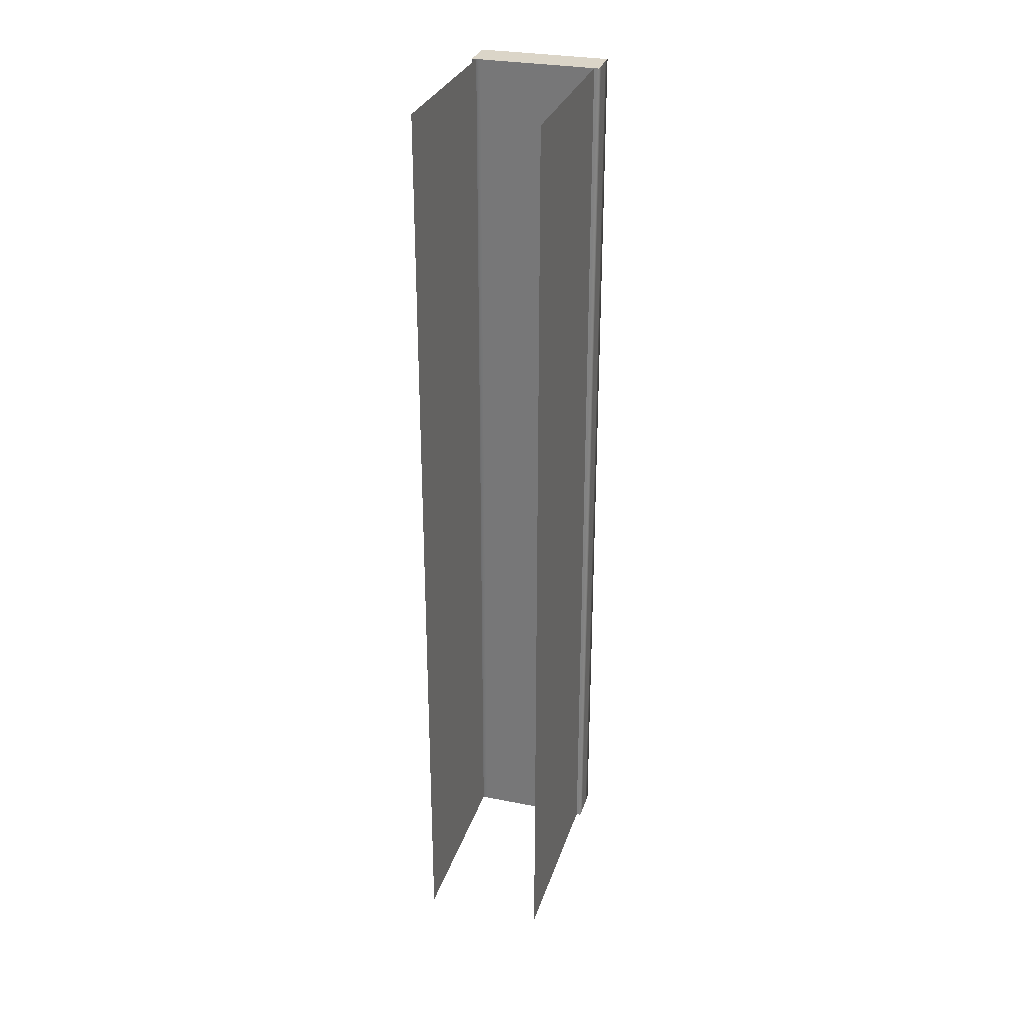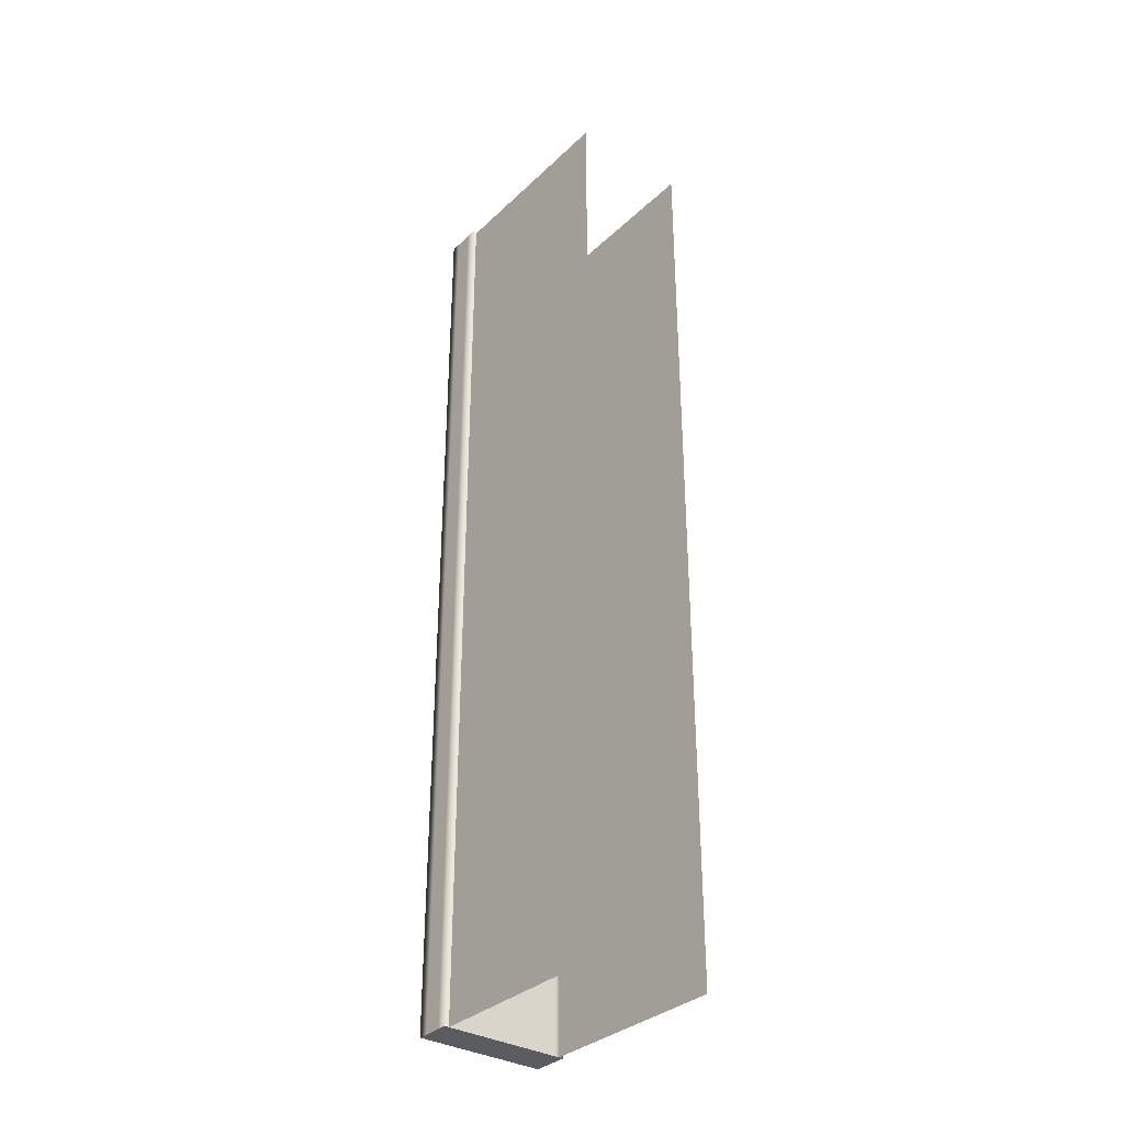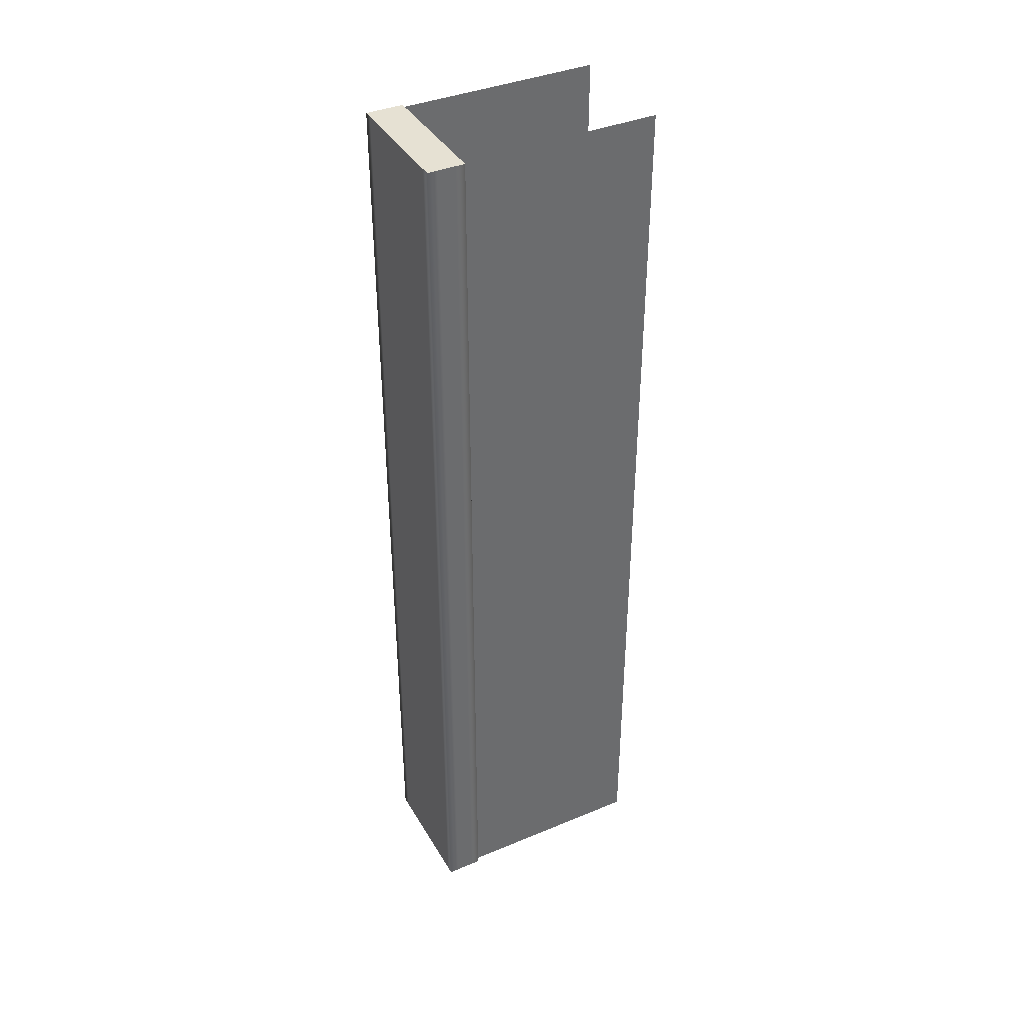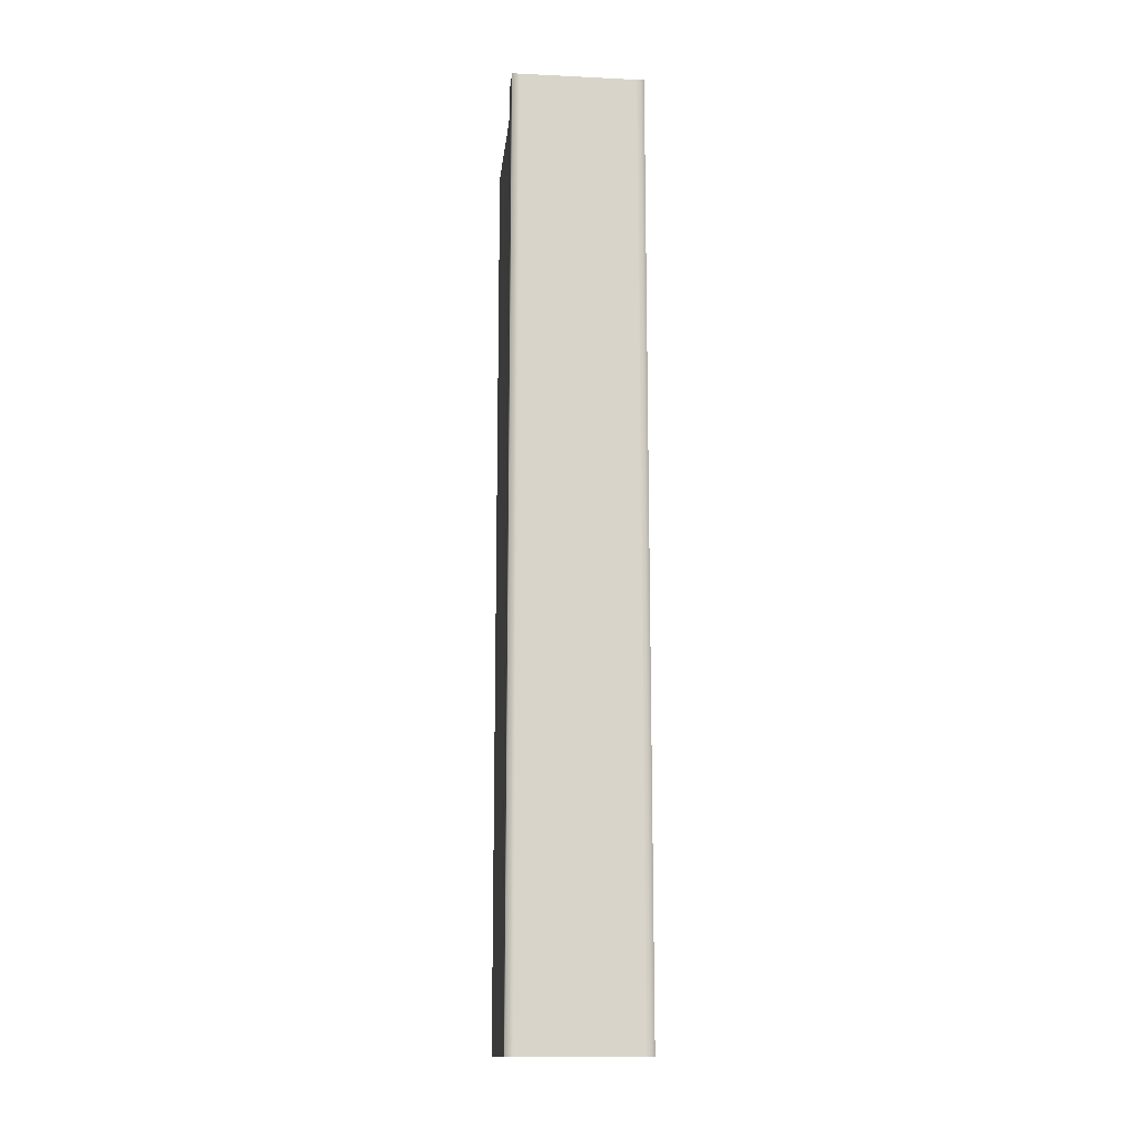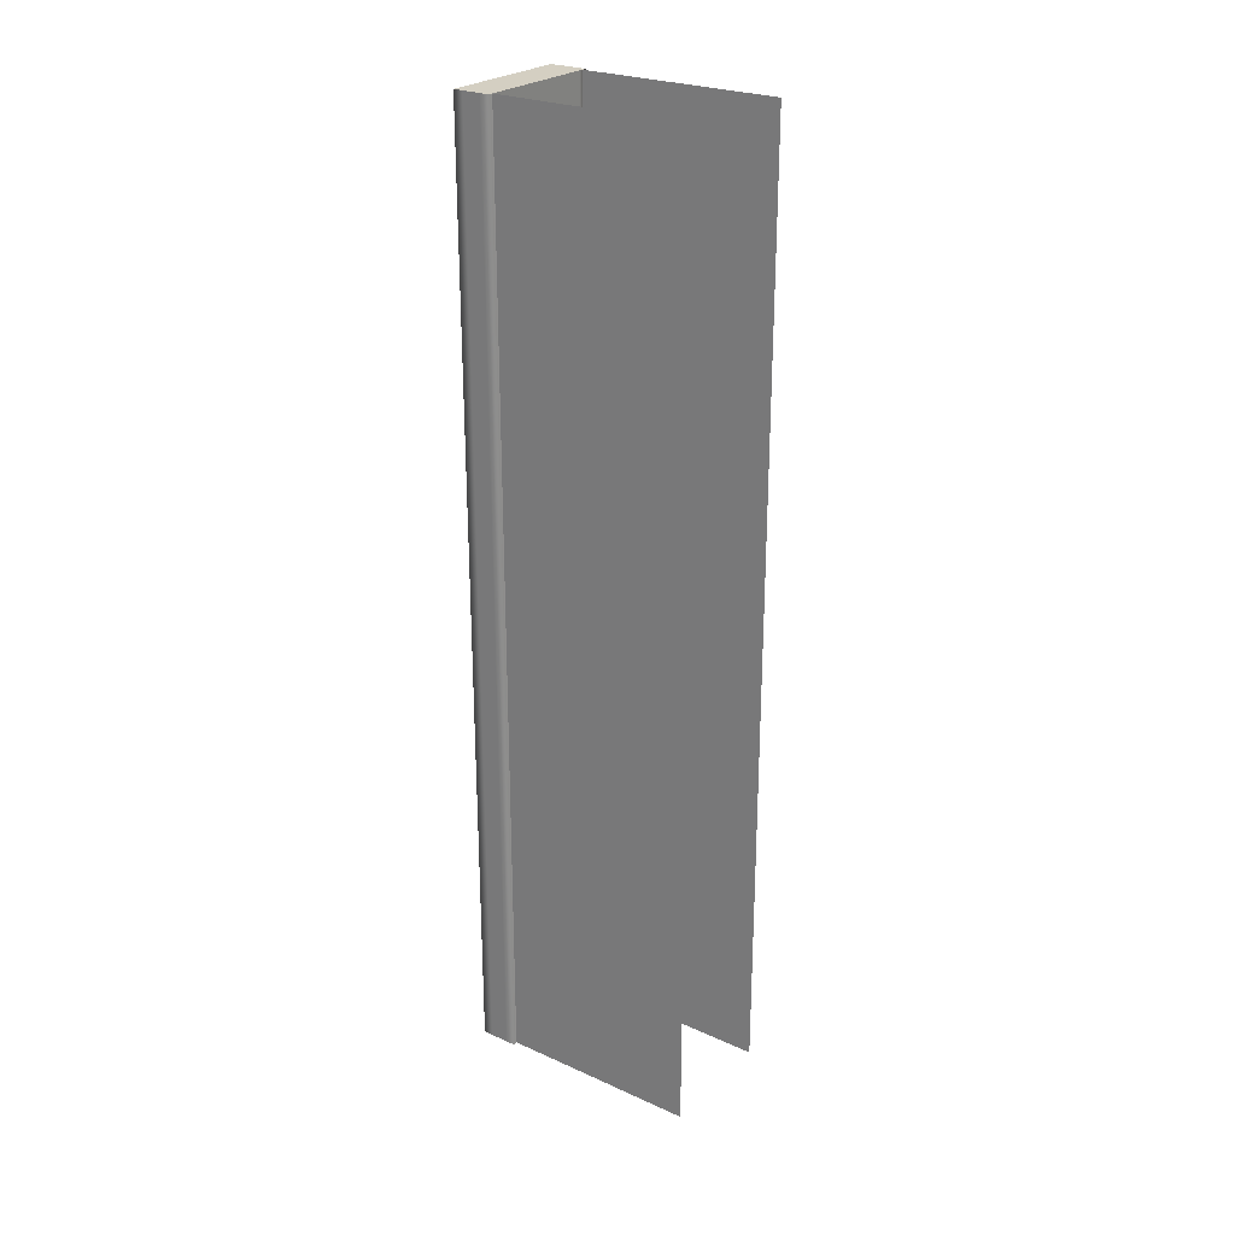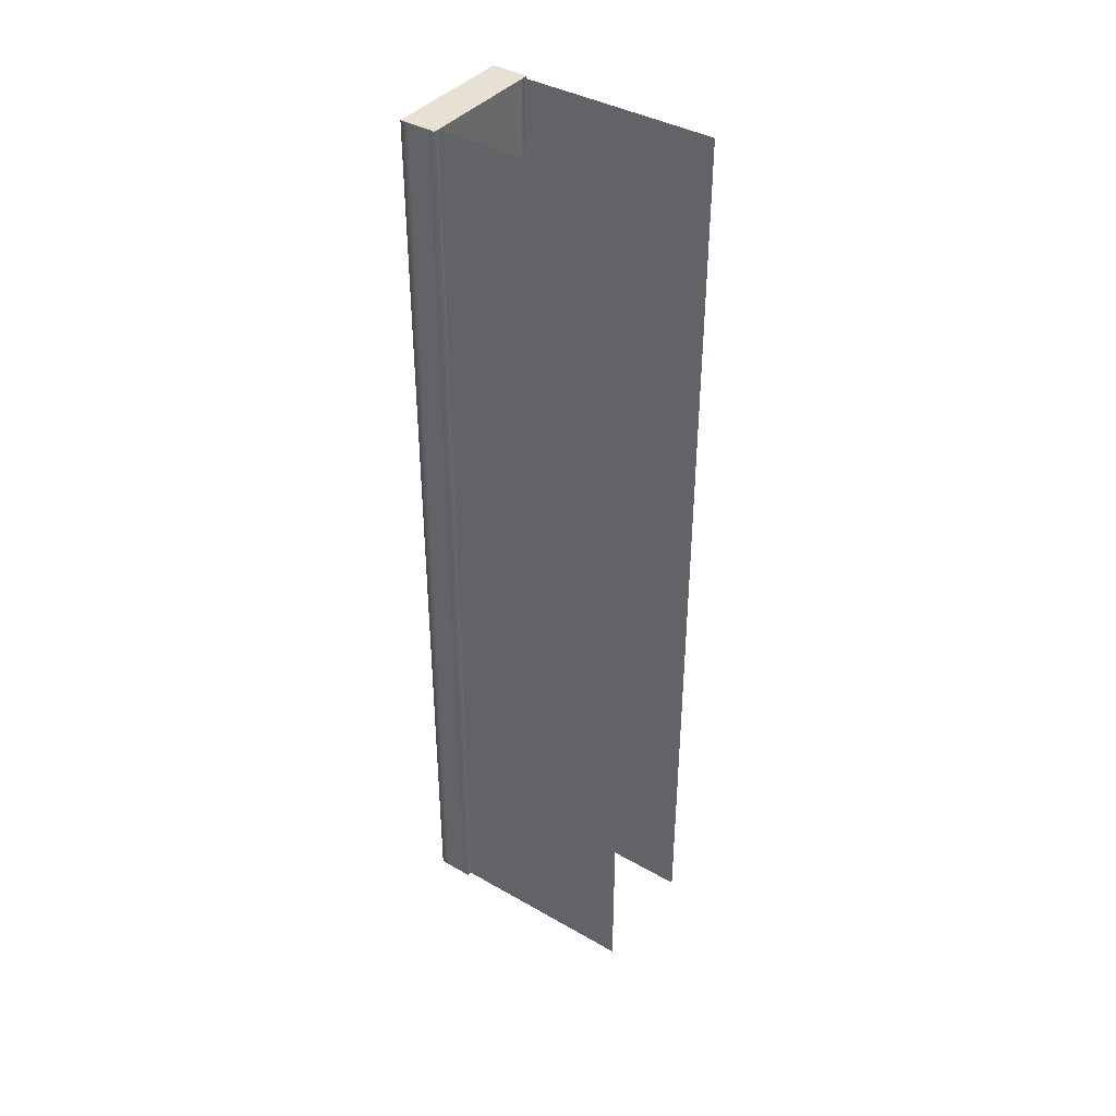
<metadata>
{"format":"obj","ext":"obj","renderer":"f3d","projection":"perspective","resolution":1024,"background":"white","views":[{"elev":29.5,"azim":16.3,"up":"+Z"},{"elev":-34.0,"azim":-38.7,"up":"+Z"},{"elev":38.9,"azim":-117.5,"up":"+Z"},{"elev":-14.4,"azim":174.0,"up":"+Z"},{"elev":25.5,"azim":-54.3,"up":"+Z"},{"elev":39.5,"azim":-54.6,"up":"+Z"}]}
</metadata>
<code>
g default
v -53.98 84.3 0
v 1.975 84.3 0
v -53.98 100 0
v 1.975 100 0
v -53.98 100 -400
v 1.975 100 -400
v -53.98 84.3 -400
v 1.975 84.3 -400
v -52.01 0 0
v -2e-06 0 0
v -52.01 84.3 0
v -2e-06 84.3 0
v -52.01 84.3 -400
v -2e-06 84.3 -400
v -52.01 0 -400
v -2e-06 0 -400
v -50.25 84.3 0
v -50.25 84.3 -400
v -50.25 100 -400
v -50.25 100 0
v -1.756 84.3 0
v -1.756 84.3 -400
v -1.756 100 -400
v -1.756 100 0
v -53.98 88.33 0
v -50.25 88.33 0
v -1.756 88.33 0
v 1.975 88.33 0
v 1.975 88.33 -400
v -1.756 88.33 -400
v -50.25 88.33 -400
v -53.98 88.33 -400
v -53.98 95.97 0
v -50.25 95.97 0
v -1.756 95.97 0
v 1.975 95.97 0
v 1.975 95.97 -400
v -1.756 95.97 -400
v -50.25 95.97 -400
v -53.98 95.97 -400
g BuildingD_Ledge_VarB_LOD0 BuildingD_Ledge_VarB_mdl
f 24 35 36 4
f 23 24 4 6
f 37 38 23 6
f 21 22 8 2
f 36 37 6 4
f 40 33 3 5
f 10 16 14 12
f 15 9 11 13
f 7 18 17 1
f 5 19 39 40
f 3 20 19 5
f 33 34 20 3
f 17 18 22 21
f 38 39 19 23
f 19 20 24 23
f 20 34 35 24
f 1 17 26 25
f 27 26 17 21
f 28 27 21 2
f 2 8 29 28
f 22 30 29 8
f 18 31 30 22
f 32 31 18 7
f 7 1 25 32
f 25 26 34 33
f 35 34 26 27
f 36 35 27 28
f 28 29 37 36
f 29 30 38 37
f 30 31 39 38
f 40 39 31 32
f 32 25 33 40

</code>
